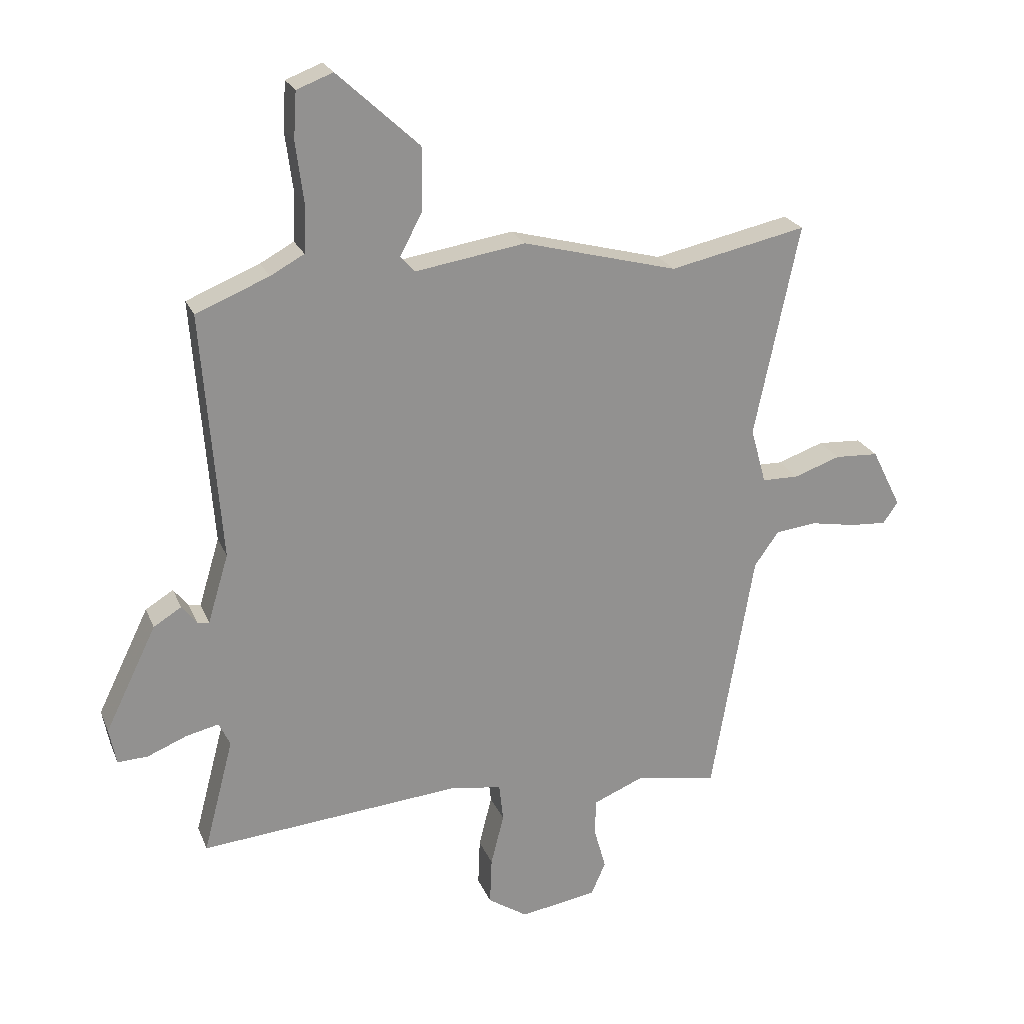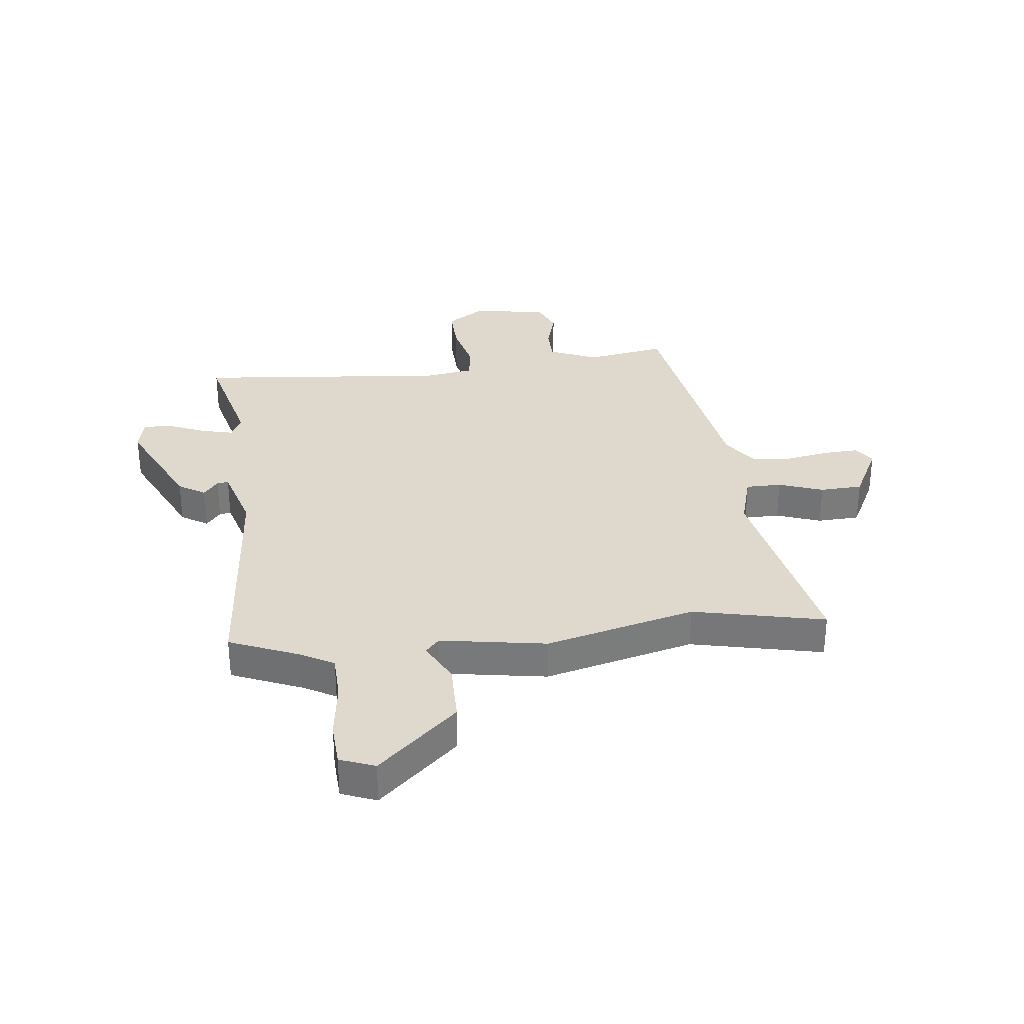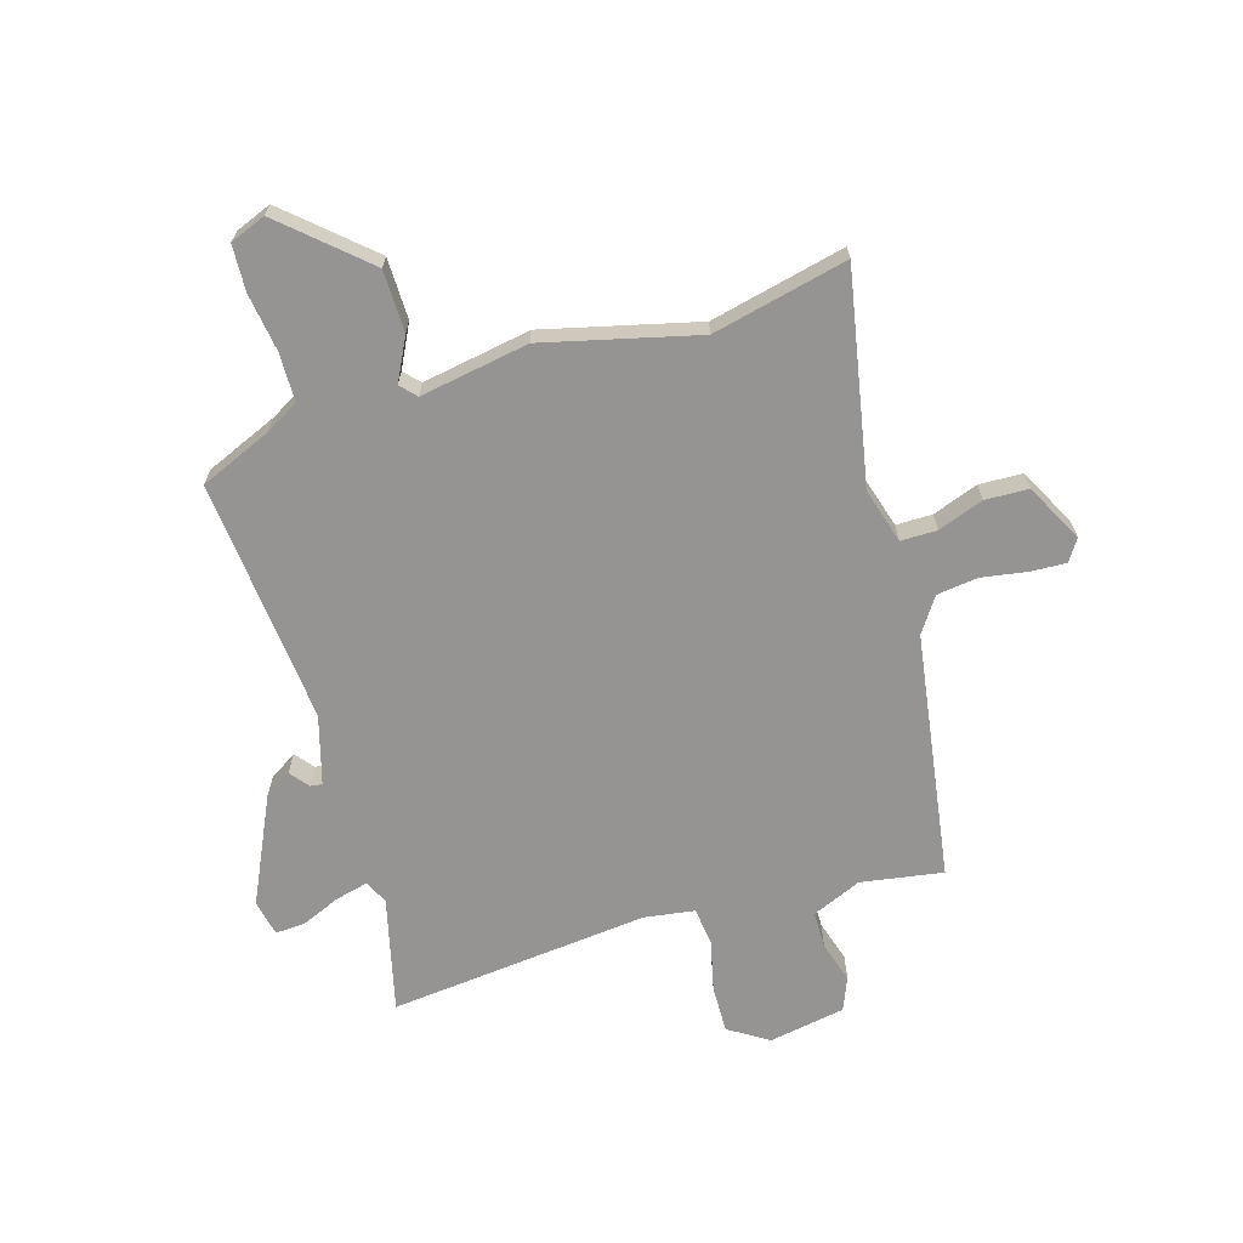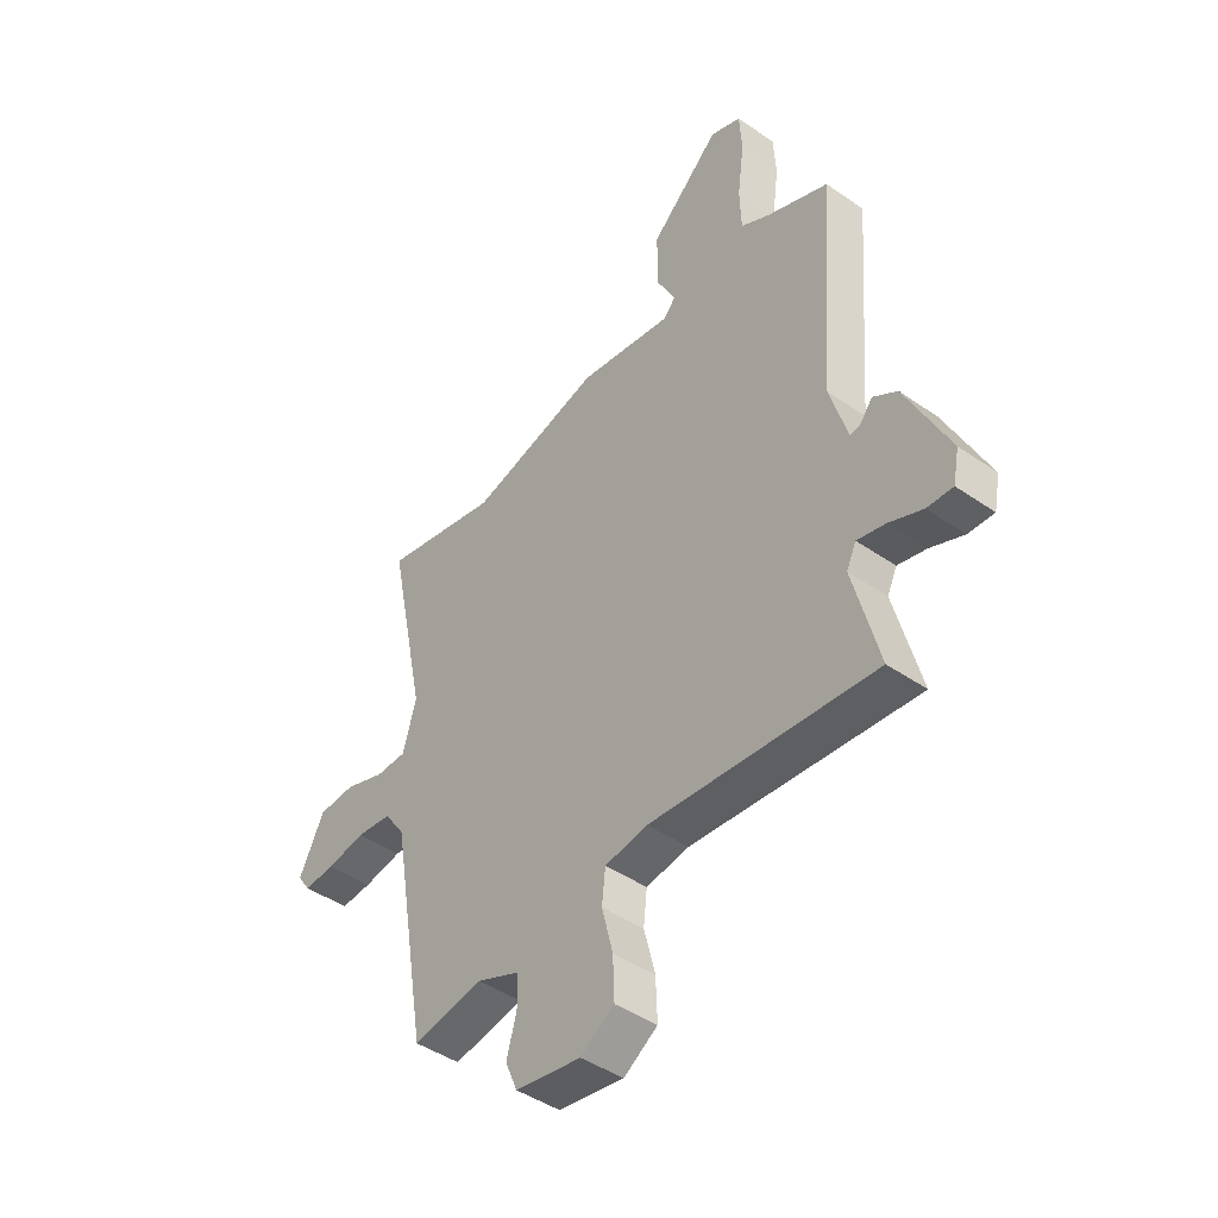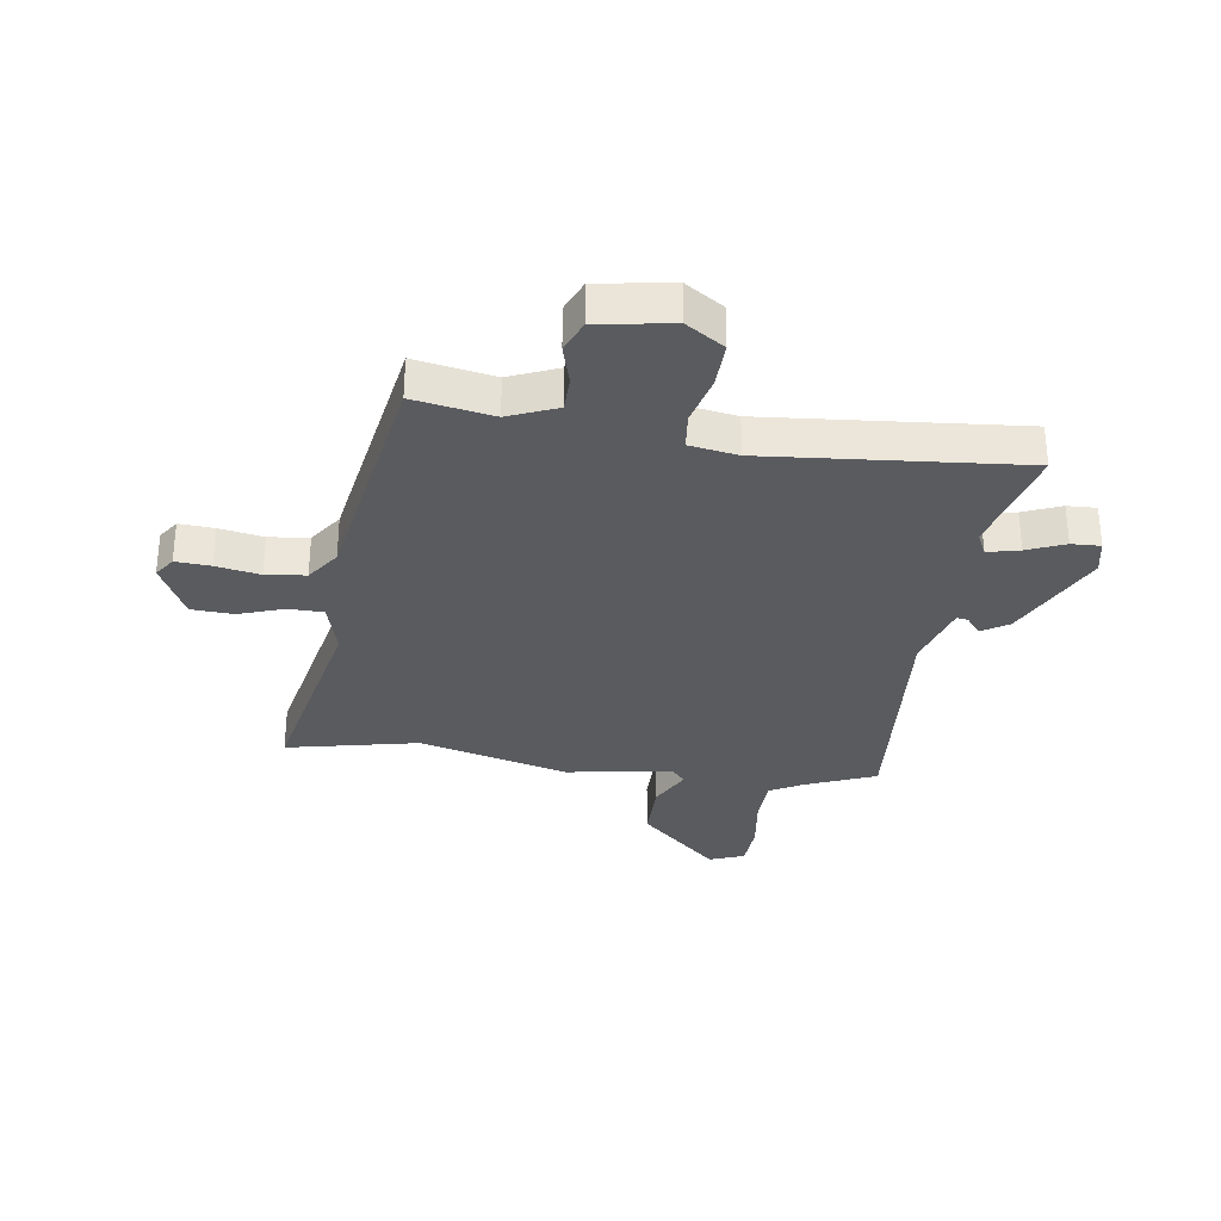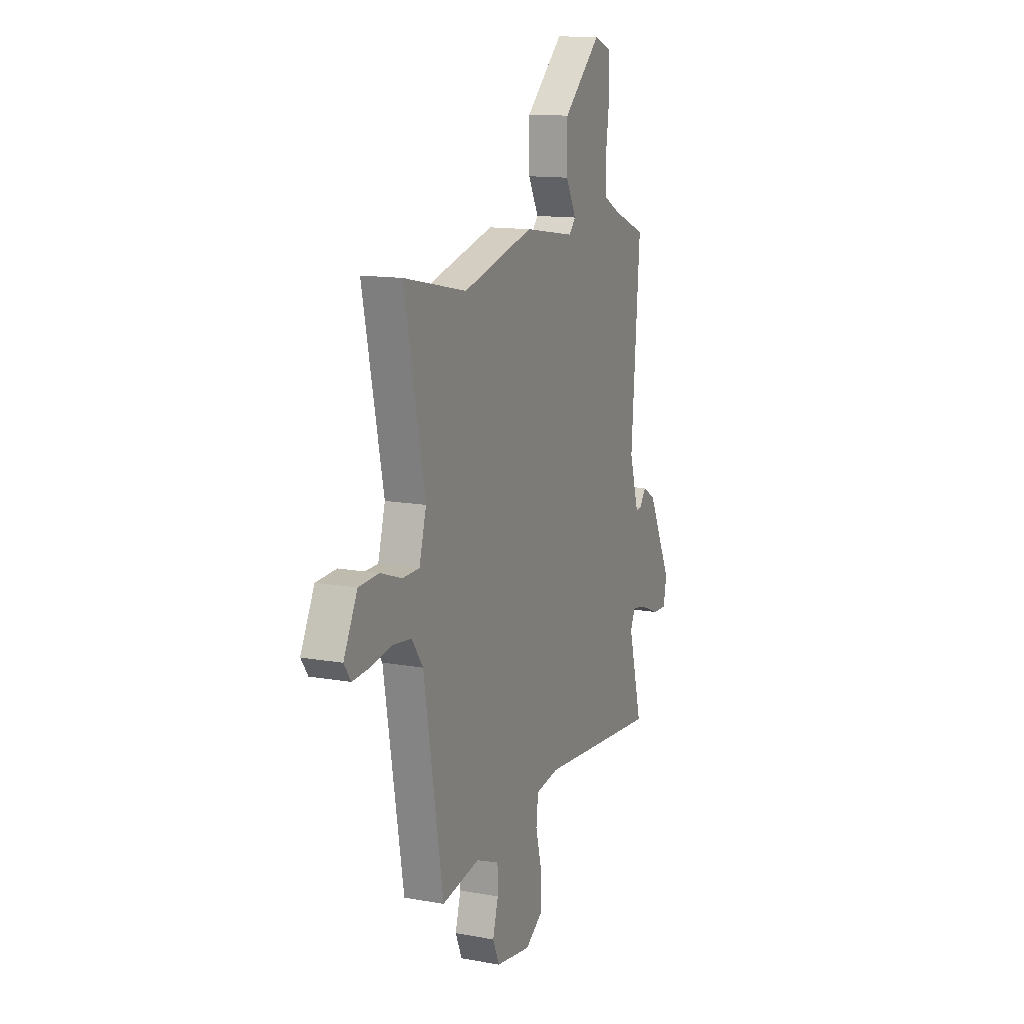
<metadata>
{"format":"obj","ext":"obj","renderer":"f3d","projection":"perspective","resolution":1024,"background":"white","views":[{"elev":23.2,"azim":-18.5,"up":"+Z"},{"elev":32.0,"azim":-6.1,"up":"+Y"},{"elev":-67.1,"azim":17.6,"up":"+Y"},{"elev":-44.1,"azim":-129.2,"up":"+Z"},{"elev":-32.0,"azim":171.9,"up":"+Y"},{"elev":13.2,"azim":112.6,"up":"+Z"}]}
</metadata>
<code>
v -0.525 0.07 -0.494
v -0.474 0.07 -0.299
v -0.493 0.07 -0.259
v -0.549 0.07 -0.272
v -0.615 0.07 -0.299
v -0.666 0.07 -0.301
v -0.678 0.07 -0.24
v -0.591 0.07 -0.062
v -0.544 0.07 -0.033
v -0.519 0.07 -0.065
v -0.499 0.07 -0.068
v -0.464 0.07 0.048
v -0.496 0.07 0.466
v -0.373 0.07 0.516
v -0.316 0.07 0.547
v -0.313 0.07 0.63
v -0.326 0.07 0.729
v -0.321 0.07 0.808
v -0.26 0.07 0.831
v -0.122 0.07 0.704
v -0.122 0.07 0.599
v -0.16 0.07 0.527
v -0.136 0.07 0.5
v 0.05 0.07 0.529
v 0.311 0.07 0.46
v 0.542 0.07 0.509
v 0.467 0.07 0.15
v 0.493 0.07 0.056
v 0.555 0.07 0.055
v 0.633 0.07 0.082
v 0.707 0.07 0.078
v 0.757 0.07 -0.022
v 0.732 0.07 -0.058
v 0.671 0.07 -0.054
v 0.594 0.07 -0.04
v 0.524 0.07 -0.048
v 0.483 0.07 -0.106
v 0.412 0.07 -0.525
v 0.273 0.07 -0.5
v 0.188 0.07 -0.535
v 0.187 0.07 -0.597
v 0.207 0.07 -0.668
v 0.183 0.07 -0.724
v 0.053 0.07 -0.745
v -0.014 0.07 -0.701
v -0.011 0.07 -0.621
v 0.011 0.07 -0.534
v 0.004 0.07 -0.47
v -0.081 0.07 -0.456
v -0.525 0 -0.494
v -0.474 0 -0.299
v -0.493 0 -0.259
v -0.549 0 -0.272
v -0.615 0 -0.299
v -0.666 0 -0.301
v -0.678 0 -0.24
v -0.591 0 -0.062
v -0.544 0 -0.033
v -0.519 0 -0.065
v -0.499 0 -0.068
v -0.464 0 0.048
v -0.496 0 0.466
v -0.373 0 0.516
v -0.316 0 0.547
v -0.313 0 0.63
v -0.326 0 0.729
v -0.321 0 0.808
v -0.26 0 0.831
v -0.122 0 0.704
v -0.122 0 0.599
v -0.16 0 0.527
v -0.136 0 0.5
v 0.05 0 0.529
v 0.311 0 0.46
v 0.542 0 0.509
v 0.467 0 0.15
v 0.493 0 0.056
v 0.555 0 0.055
v 0.633 0 0.082
v 0.707 0 0.078
v 0.757 0 -0.022
v 0.732 0 -0.058
v 0.671 0 -0.054
v 0.594 0 -0.04
v 0.524 0 -0.048
v 0.483 0 -0.106
v 0.412 0 -0.525
v 0.273 0 -0.5
v 0.188 0 -0.535
v 0.187 0 -0.597
v 0.207 0 -0.668
v 0.183 0 -0.724
v 0.053 0 -0.745
v -0.014 0 -0.701
v -0.011 0 -0.621
v 0.011 0 -0.534
v 0.004 0 -0.47
v -0.081 0 -0.456
f 44 45 46 47
f 44 47 48
f 41 42 43 44
f 40 41 44 48
f 39 40 48
f 37 38 39
f 37 39 48 49
f 32 33 34 35
f 30 31 32 35
f 29 30 35 36
f 28 29 36 37
f 25 26 27
f 23 24 25 27
f 23 27 28 37
f 19 20 21 22
f 17 18 19 22
f 16 17 22
f 15 16 22 23
f 14 15 23 37
f 12 13 14 37
f 7 8 9 10
f 7 10 11
f 4 5 6 7
f 3 4 7 11
f 2 3 11 12
f 49 1 2
f 2 12 37 49
f 96 95 94 93
f 97 96 93
f 93 92 91 90
f 97 93 90 89
f 97 89 88
f 88 87 86
f 98 97 88 86
f 84 83 82 81
f 84 81 80 79
f 85 84 79 78
f 86 85 78 77
f 76 75 74
f 76 74 73 72
f 86 77 76 72
f 71 70 69 68
f 71 68 67 66
f 71 66 65
f 72 71 65 64
f 86 72 64 63
f 86 63 62 61
f 59 58 57 56
f 60 59 56
f 56 55 54 53
f 60 56 53 52
f 61 60 52 51
f 51 50 98
f 98 86 61 51
f 1 50 51 2
f 2 51 52 3
f 3 52 53 4
f 4 53 54 5
f 5 54 55 6
f 6 55 56 7
f 7 56 57 8
f 8 57 58 9
f 9 58 59 10
f 10 59 60 11
f 11 60 61 12
f 12 61 62 13
f 13 62 63 14
f 14 63 64 15
f 15 64 65 16
f 16 65 66 17
f 17 66 67 18
f 18 67 68 19
f 19 68 69 20
f 20 69 70 21
f 21 70 71 22
f 22 71 72 23
f 23 72 73 24
f 24 73 74 25
f 25 74 75 26
f 26 75 76 27
f 27 76 77 28
f 28 77 78 29
f 29 78 79 30
f 30 79 80 31
f 31 80 81 32
f 32 81 82 33
f 33 82 83 34
f 34 83 84 35
f 35 84 85 36
f 36 85 86 37
f 37 86 87 38
f 38 87 88 39
f 39 88 89 40
f 40 89 90 41
f 41 90 91 42
f 42 91 92 43
f 43 92 93 44
f 44 93 94 45
f 45 94 95 46
f 46 95 96 47
f 47 96 97 48
f 48 97 98 49
f 49 98 50 1

</code>
